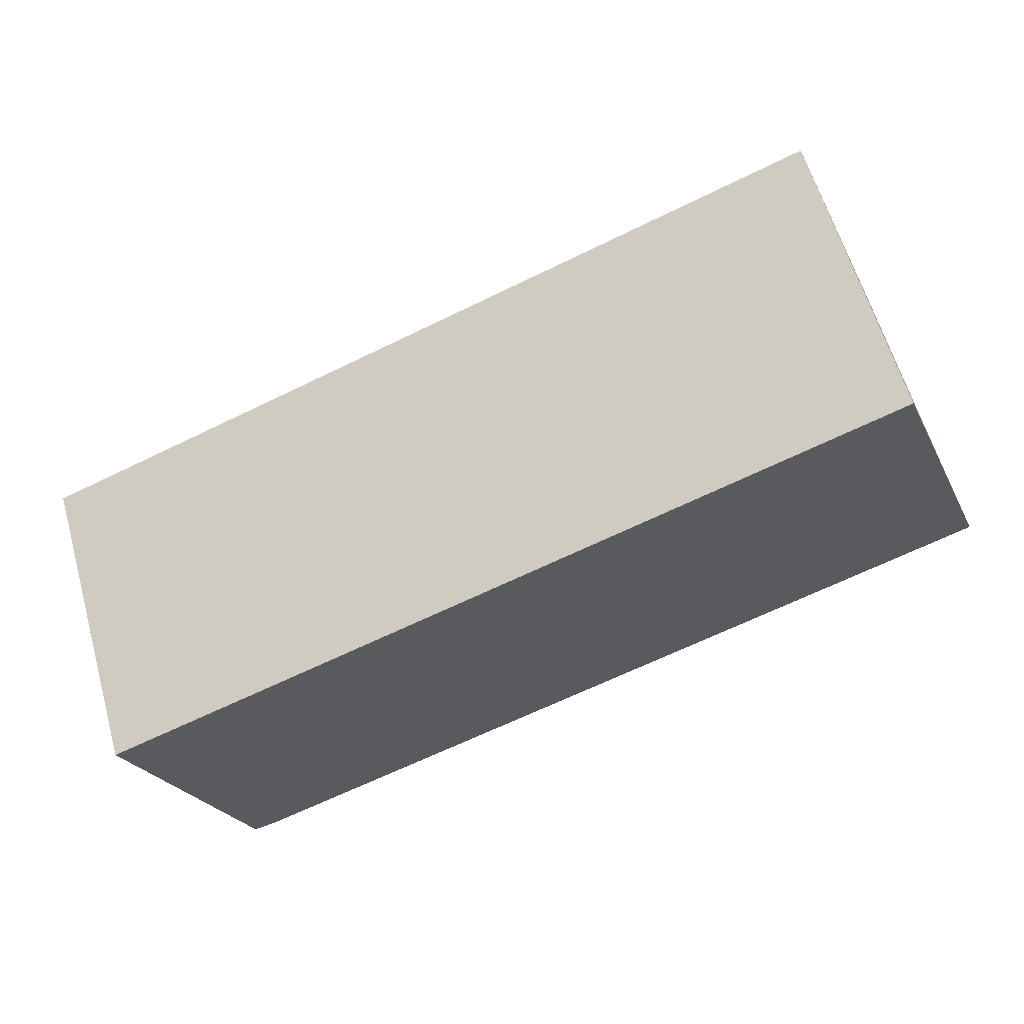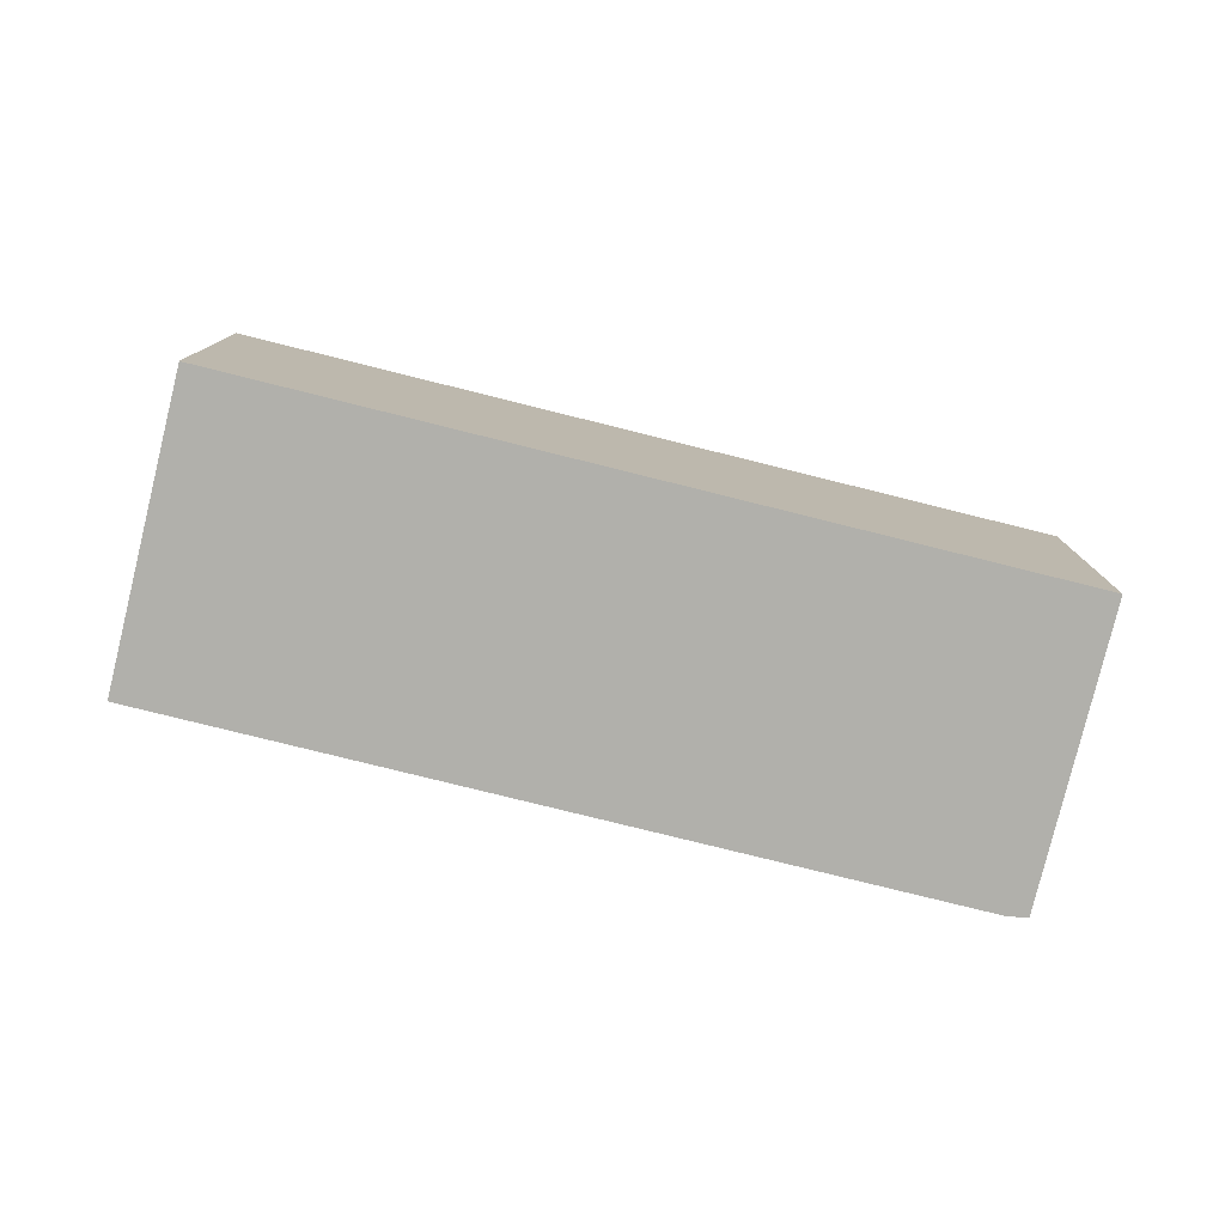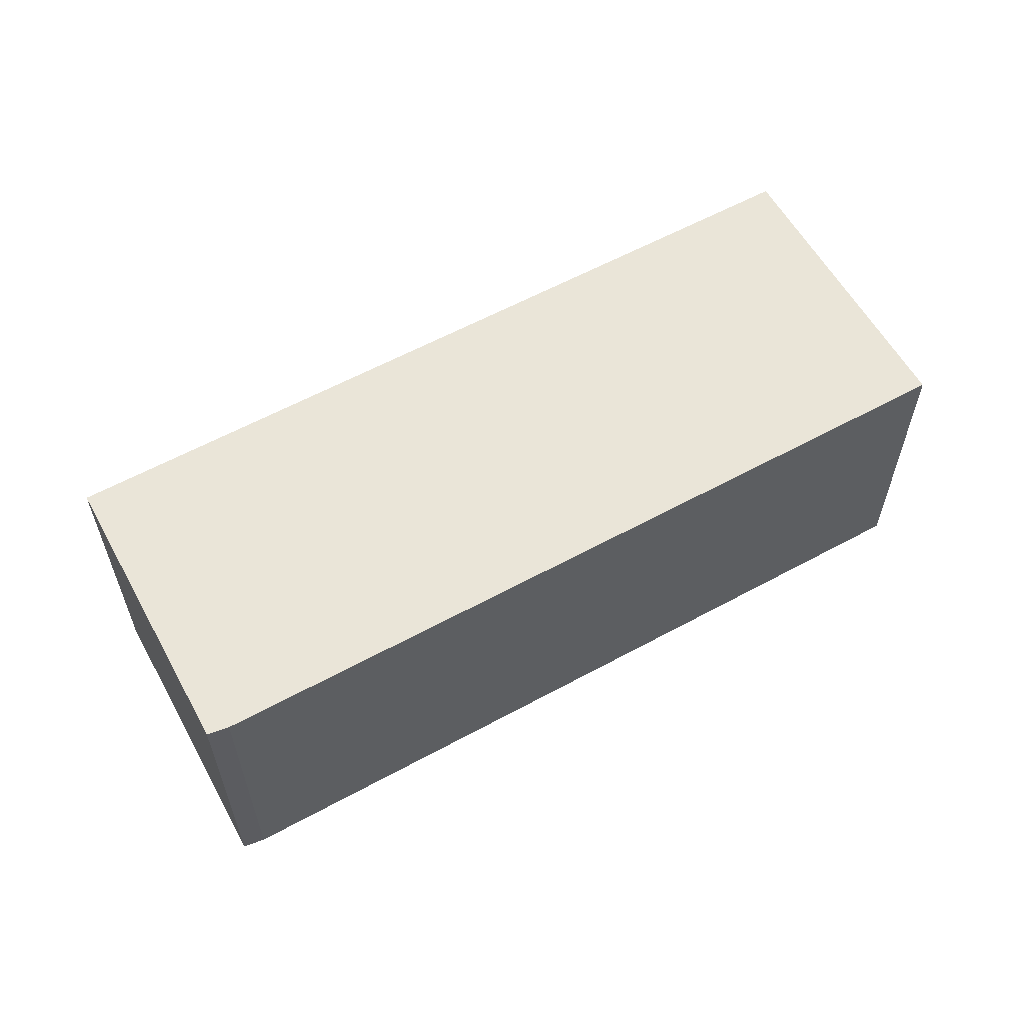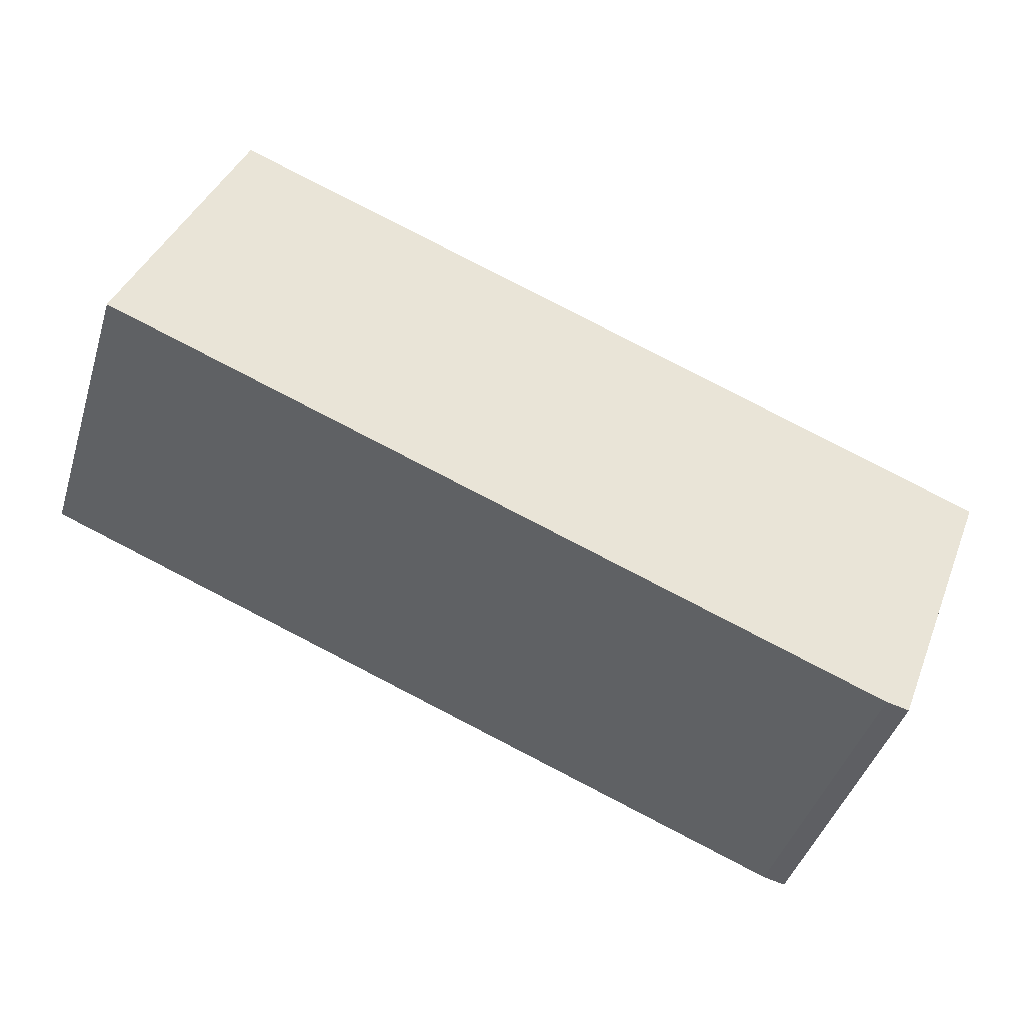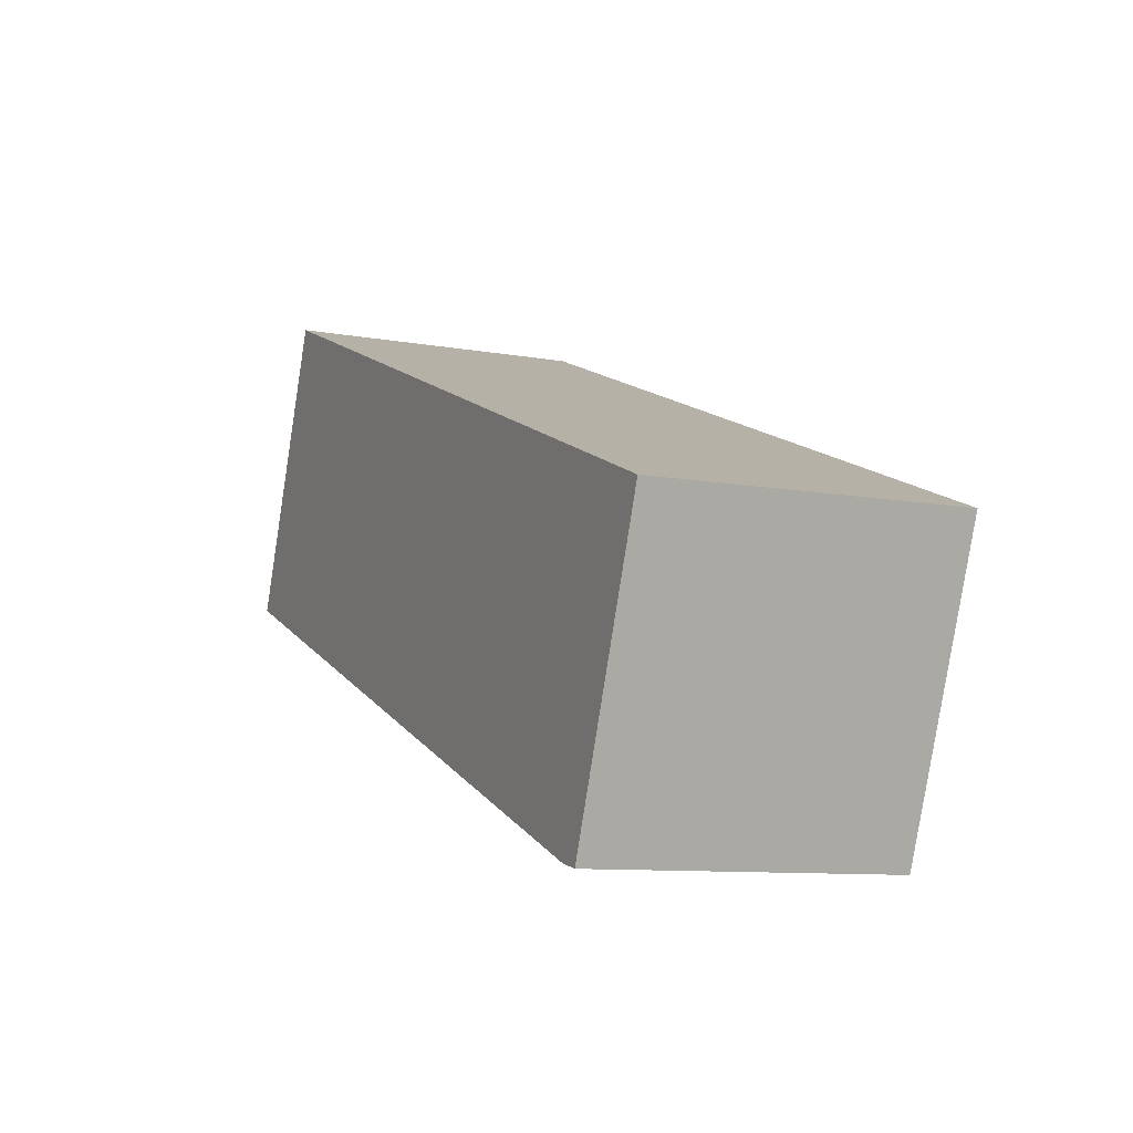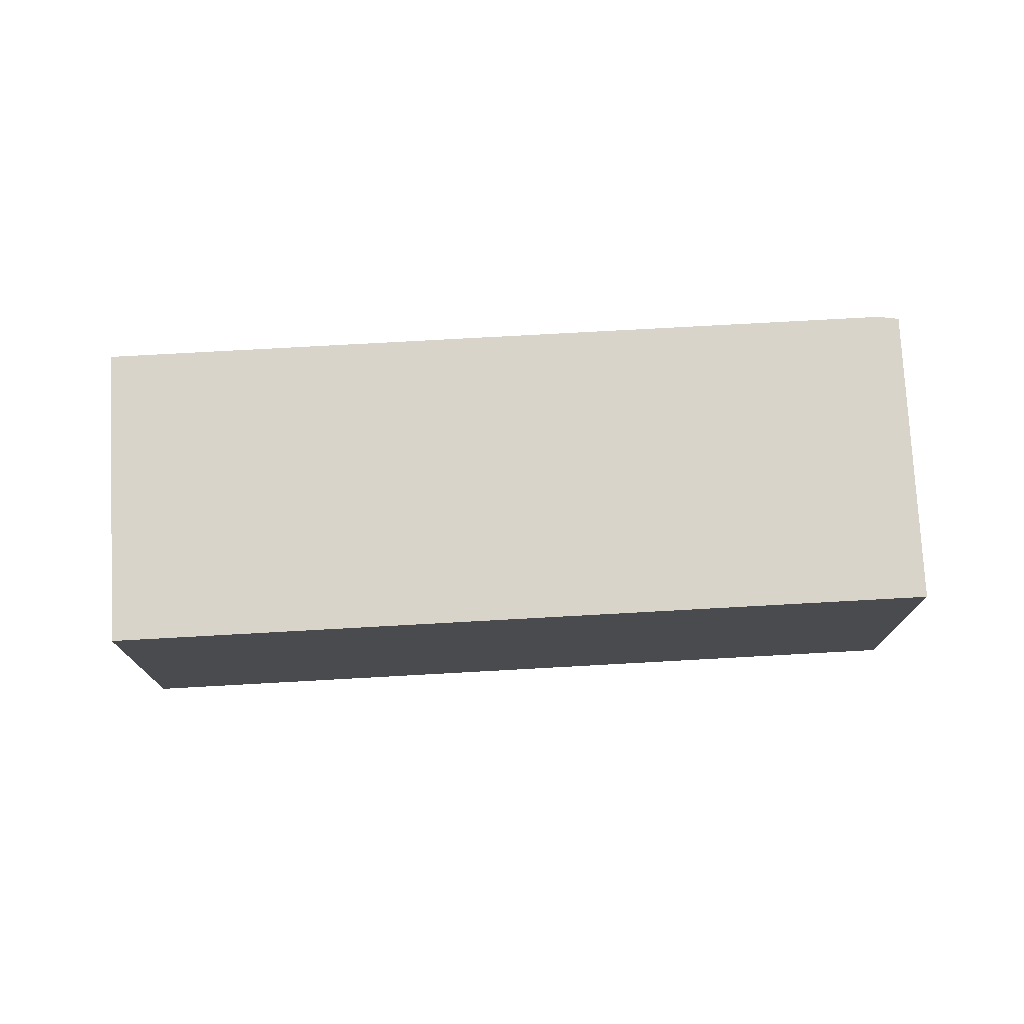
<metadata>
{"format":"obj","ext":"obj","renderer":"f3d","projection":"perspective","resolution":1024,"background":"white","views":[{"elev":60.7,"azim":164.2,"up":"+Z"},{"elev":-78.5,"azim":7.6,"up":"+Y"},{"elev":59.4,"azim":172.3,"up":"+Y"},{"elev":-43.6,"azim":-17.0,"up":"+Z"},{"elev":-9.8,"azim":65.0,"up":"+Z"},{"elev":75.4,"azim":18.4,"up":"+Y"}]}
</metadata>
<code>
v  0.83 2.207 2.099
v  5.592 2.207 -2.21
v  0 2.207 1.351e-16
v  6.552 2.207 -0.163
v  5.751 2.207 -2.246
v  6.552 9.981e-18 -0.163
v  5.751 1.375e-16 -2.246
v  5.592 1.353e-16 -2.21
v  0 0 0
v  0.83 -1.285e-16 2.099
g defaultobject
f 1 2 3
f 2 1 4
f 2 4 5
f 6 5 4
f 5 6 7
f 7 2 5
f 2 7 8
f 8 3 2
f 3 8 9
f 9 1 3
f 1 9 10
f 10 4 1
f 4 10 6
f 10 7 6
f 7 10 8
f 8 10 9

</code>
